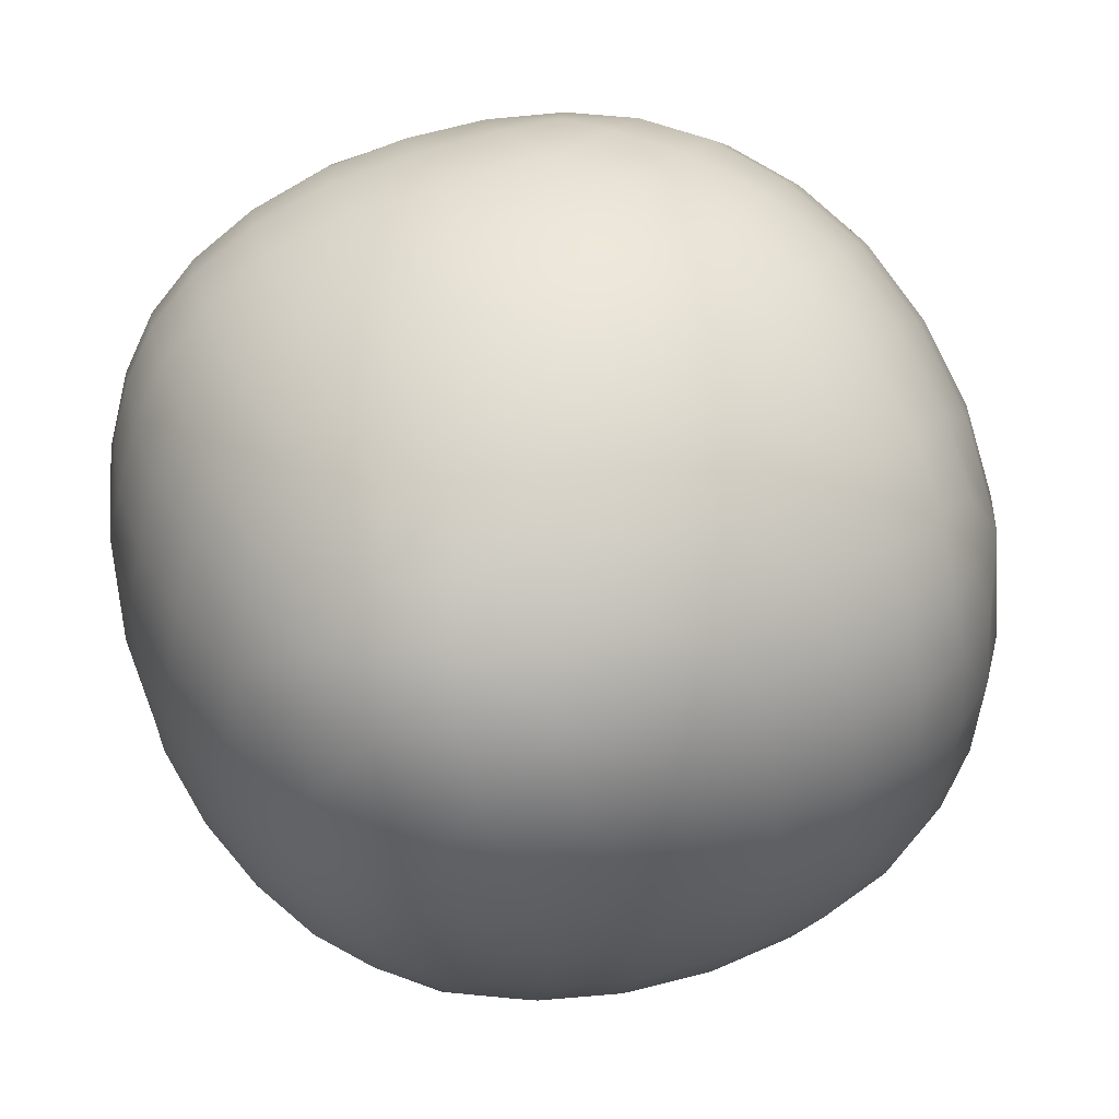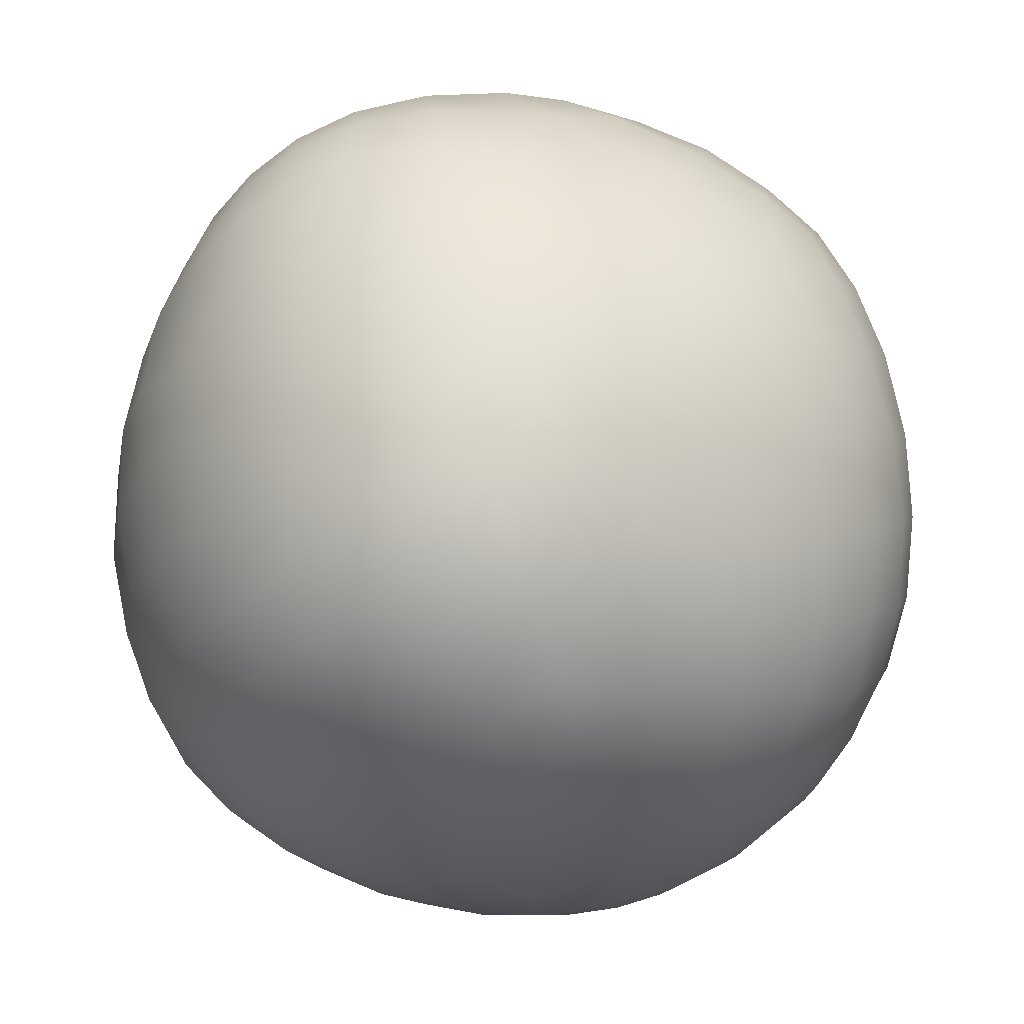
<metadata>
{"format":"obj","ext":"obj","renderer":"f3d","projection":"perspective","resolution":1024,"background":"white","views":[{"elev":65.4,"azim":163.4,"up":"+Z"},{"elev":-27.7,"azim":-113.5,"up":"+Y"}]}
</metadata>
<code>
v -0.8747 0.01015 -0.05044
v 0.2681 -0.1388 0.8366
v -0.4083 -0.1706 -0.7919
v -0.8231 -0.2559 0.1355
v 0.2315 -0.7904 0.3528
v -0.1205 -0.4567 0.751
v 0.5631 -0.3974 0.6381
v -0.4021 -0.2415 0.7455
v 0.653 -0.3774 -0.459
v -0.4128 0.1658 -0.7984
v 0.3419 0.6562 0.5678
v -0.3062 0.799 0.2058
v 0.4745 -0.7049 -0.2547
v 0.2727 -0.4503 0.7413
v 0.7973 0.1846 0.3833
v 0.8003 -0.3644 -0.07478
v -0.0177 0.7686 -0.4456
v -0.01135 0.4962 0.7493
v 0.3218 0.4556 0.7511
v 0.7305 0.5158 0.09076
v 0.6239 0.5331 0.4573
v -0.08362 -0.483 -0.7491
v -0.6447 -0.1359 -0.6458
v -0.4378 -0.4879 -0.6655
v -0.6756 -0.3953 -0.5344
v -0.6769 -0.5365 0.204
v 0.5502 0.7051 -0.006637
v -0.004755 0.6986 0.5634
v -0.3542 0.6671 0.4734
v 0.5539 -0.6013 0.4772
v -0.3086 0.1921 0.7914
v 0.3056 0.2356 -0.7803
v -0.8083 0.1608 -0.3574
v 0.2503 0.1873 0.844
v -0.01587 0.2137 0.8524
v 0.5513 0.3395 0.6839
v -0.2253 0.5849 -0.6806
v 0.526 -0.33 -0.6416
v -0.7915 -0.1744 -0.4283
v -0.5751 -0.4027 0.5434
v 0.3131 0.7465 -0.3629
v -0.3521 0.6885 -0.5118
v 0.2161 -0.7115 -0.4934
v -0.4321 -0.7347 0.2497
v -0.4084 -0.6902 -0.4696
v 0.5266 -0.1031 0.7406
v -0.5695 0.04862 0.664
v 0.6992 0.03852 0.5924
v 0.827 0.2745  0.1454
v 0.7771 -0.06088 -0.3833
v 0.2812 -0.1414 -0.815
v -0.07698 -0.1345 -0.8618
v -0.7084 0.5282 -0.2283
v -0.7452 -0.08605 0.4423
v 0.2707 0.8011 0.2856
v -0.01839 0.8288 0.2761
v -0.4607 0.7442 -0.2352
v -0.1169 0.8546 -0.0971
v -0.244 -0.8313 -0.1801
v -0.08917 -0.6987 -0.5595
v 0.02521 -0.8217 -0.3038
v 0.6583 -0.6211 0.06651
v 0.2677 -0.6675 0.5718
v 0.2291  -0.8394 -0.03894
v -0.2436 -0.04985 0.8303
v 0.7429  -0.2778 0.4911
v -0.6241 0.3543 0.5317
v -0.351 0.454 0.6726
v 0.7572 0.3997 -0.2251
v 0.8489 -0.1924 0.2207
v 0.8608 0.09251 -0.0722
v 0.6731 0.2816 -0.5007
v 0.0365 0.5683 -0.6919
v -0.08749 0.2547 -0.8472
v 0.4267 0.5311 -0.573
v 0.5638  -0.09824 -0.6658
v 0.2879 -0.4936 -0.6888
v -0.3506 0.425 -0.7579
v -0.7943 0.2908 0.2442
v -0.6181 0.5562 0.3348
v -0.6479 0.1963  -0.6302
v -0.5453 0.5039 -0.597
v -0.833 -0.3002 -0.1839
v -0.3431 -0.6135  0.5572
v 0.2631 0.8301  -0.05327
v 0.5727 0.6169 -0.3076
v -0.5648 0.69 0.04718
v -0.07949 -0.843 0.2028
v -0.6796 -0.5784 -0.2633
v -0.06127 -0.7021 0.5461
v 0.4951 -0.557 -0.4969
v 0.7359 -0.4753 0.3385
v 0.5026 0.7189 0.2591
v 0.4619  0.1462 0.781
v -0.01323 -0.1056    0.8636
v 0.4526 -0.753 0.2188
v -0.4767 -0.7529 -0.06558
v 0.6789 -0.5015 -0.2694
v 0.5407 0.1441 -0.6753
v 0.7515 -0.3366 -0.2979
v -0.2518 0.7895 -0.3363
v -0.2032 -0.7782 -0.3935
v 0.5061 0.3093 -0.6555
v 0.1072 -0.3169 -0.8118
v -0.545 -0.3208 -0.682
v -0.7004 0.3777 -0.4814
v -0.1782 0.7656 0.4021
v 0.7656 0.396  0.2796
v -0.1531 0.4799 -0.7624
v -0.2591 -0.3428 -0.7911
v -0.8354 0.2632 -0.09616
v -0.01384 -0.8615 -0.08452
v 0.4713 -0.7559 -0.003143
v 0.1041   -0.5815 0.682
v 0.6683  -0.4647 0.4979
v 0.1284 0.04032 0.8692
v 0.5828 0.1023 0.7063
v 0.406 0.2931 0.7837
v -0.183 0.5978 0.6347
v -0.4965 0.5323  0.5211
v -0.6029 -0.1821 0.6209
v -0.3853 -0.4375 0.6758
v 0.8152 0.334 -0.02167
v 0.8588 0.08801 0.174
v 0.6504  -0.1958 0.6299
v 0.6432 -0.2256 -0.5548
v 0.59 -0.5458 -0.3794
v 0.66 0.07335 -0.5737
v 0.5056 -0.4499 -0.5837
v -0.2461 0.01092 -0.8539
v -0.5442 0.01122 -0.7373
v -0.7061 0.5328 0.1085
v -0.5254 -0.5907 0.4137
v -0.8443 -0.003555 0.2033
v -0.6865 0.4162 0.3868
v 0.1161 0.8543 0.1013
v -0.3716 0.7998 -0.02116
v -0.4832 0.7 0.2769
v 0.1963 0.6746 -0.5453
v 0.1155 0.8266 -0.2538
v 0.4516 0.6505 -0.4168
v -0.137 0.6792 -0.5911
v 0.08967 -0.5982 -0.66
v -0.2778 -0.6133 -0.6354
v -0.4915 0.2694 0.6772
v 0.6862 0.2912 0.5518
v 0.1111 0.07025 -0.8579
v 0.4045 0.7837 0.1268
v 0.1512 0.7671 0.4429
v 0.09361 -0.7639 0.45
v -0.3988 -0.013 0.7742
v 0.1384 0.3532 0.8188
v 0.6689 0.5793 -0.1221
v 0.4805 0.5133 0.6454
v 0.7943 -0.05496 0.4355
v 0.7901  -0.4273 0.1299
v 0.7965 0.1905 -0.3119
v 0.6432     0.461 -0.4201
v 0.4189 -0.2669 -0.7319
v -0.7156 -0.242 -0.5465
v -0.51 0.3508 -0.713
v -0.744 0.02645 -0.5353
v -0.8486 -0.07285 -0.27
v -0.8601 -0.1864 -0.03355
v -0.7348 -0.3323 0.348
v -0.7113 0.1379 0.4962
v 0.4356 0.7512  -0.1799
v -0.5369 0.6358 -0.4285
v -0.316 -0.8158 0.05374
v -0.5796 -0.5576 -0.5104
v 0.2551 -0.7963 -0.2744
v 0.6269 -0.6259 0.2888
v 0.3827 0.01911 0.8168
v 0.1085 -0.3011 0.8245
v 0.4163 -0.2826 0.7604
v -0.1743 0.3536 0.787
v 0.6676 -0.5764 -0.1207
v 0.4317   0.03424 -0.7565
v -0.589 -0.6715 0.04698
v 0.6273 0.6359 0.2031
v 0.2232 -0.8339 0.1793
v -0.1973 -0.2223 0.8206
v -0.1818 -0.6106 0.6295
v 0.4359 -0.5487 0.6238
v -0.1408 0.07178 0.8529
v 0.7888 -0.3292 0.3629
v 0.8568 -0.1298 -0.08124
v 0.1835 0.4209 -0.7519
v 0.3726 -0.6439 -0.4994
v -0.7715 -0.3862 -0.3681
v -0.2969 0.2952 -0.8184
v -0.7773 -0.4444 -0.03144
v 0.4546 0.6948 0.4132
v 0.1731 0.5995 0.6764
v -0.1482 0.8471 0.142
v -0.5899 0.6739 -0.1368
v -0.3811 0.5621 -0.6579
v 0.05163 -0.755  -0.4628
v -0.2538 -0.7508 0.3963
v -0.4839 -0.7305 -0.2497
v 0.39 -0.7181 0.4235
v -0.8543 0.1524 0.09459
v -0.8605 -0.1002 0.07644
v -0.8551 0.09561 -0.1972
v -0.8672 -0.1356 -0.1447
v 0.2579 0.02662 0.8512
v 0.4017 -0.1305 0.7993
v 0.125 -0.1308 0.8586
v 0.2655 -0.2989 0.8026
v -0.4193 -0.3439 -0.7416
v -0.2495  -0.1657 -0.8384
v -0.4067 0.0008347 -0.8068
v -0.5398 -0.1588 -0.7263
v -0.8017 -0.168 0.2905
v -0.7625 -0.4057 0.1698
v -0.8311 -0.3105 -0.02531
v 0.2472 -0.7393 0.4654
v 0.1048 -0.8237 0.2939
v 0.3381 -0.7815 0.2887
v -0.05788 -0.5946 0.6666
v -0.2813 -0.3543 0.7605
v 0.08919 -0.4548 0.7625
v -0.05773 -0.2955 0.824
v -0.2684 -0.5322 0.6659
v 0.5682 -0.5126 0.5654
v 0.6649 -0.3477 0.5694
v 0.5463 -0.2499 0.701
v 0.4295 -0.4322 0.6985
v -0.5035 -0.1061 0.7093
v -0.4975 -0.3246 0.6622
v -0.3215 -0.1387 0.7999
v 0.7269 -0.2322 -0.4231
v 0.5949 -0.3496 -0.5578
v 0.6772 -0.4363 -0.3601
v 0.5761 -0.4824 -0.4843
v -0.2518 0.1808 -0.8445
v -0.5415 0.1833 -0.7263
v -0.4088 0.3163 -0.7767
v 0.3118  0.74 0.4402
v 0.3423 0.5603 0.6737
v 0.4867 0.6117 0.5334
v 0.1733 0.6924 0.5737
v -0.34 0.7429 0.3478
v -0.24 0.8359 0.04154
v -0.4411 0.7571 0.1287
v -0.1672 0.8182 0.2675
v 0.5729 -0.6791 -0.07894
v 0.488 -0.6329 -0.4013
v 0.3693 -0.785 -0.1474
v 0.5983 -0.6055 -0.2559
v 0.3446 -0.7268 -0.3784
v 0.2751 -0.5732 0.6646
v 0.8211 0.2363 0.2618
v 0.8405 -0.009482 0.3012
v 0.7259 0.3706 0.4315
v 0.7561 0.1146 0.4944
v 0.7395 -0.4486 -0.1771
v 0.8415  -0.2747 0.06161
v 0.7412 -0.5086 0.002635
v 0.8128 -0.22 -0.218
v -0.1925 0.7465 -0.4731
v 0.1556 0.7654 -0.4125
v -0.06852 0.8258   -0.2847
v 0.02479 0.6827 -0.5794
v -0.002659 0.6074 0.6679
v -0.01452 0.3619  0.8111
v -0.1816 0.4837 0.721
v 0.1601 0.4855 0.7582
v 0.2842 0.3313 0.8095
v 0.4452 0.4112 0.7269
v 0.6951 0.5308 0.274
v 0.7905 0.3937 0.1231
v 0.7509 0.4678 -0.07067
v 0.6541 0.6177 0.04007
v 0.5916 0.4309 0.6041
v 0.5692 0.6416 0.3567
v -0.07979 -0.3243 -0.8179
v -0.272 -0.4954 -0.72
v 0.1102 -0.4767 -0.7423
v -0.09202 -0.6049 -0.6654
v -0.6557 0.02582 -0.6488
v -0.6419 -0.2805 -0.6171
v -0.7322 -0.1198 -0.5428
v -0.573 -0.452 -0.6028
v -0.4368 -0.6006 -0.5811
v -0.7495 -0.3127 -0.4645
v -0.6922 -0.4863 -0.435
v -0.5668 -0.6455 0.2379
v -0.6384 -0.4749 0.3902
v -0.6973 -0.5689 -0.01193
v 0.4183 0.7789 -0.02942
v 0.5639 0.6729 -0.1575
v 0.5328 0.716 0.136
v -0.01313 0.7742 0.4305
v -0.1818 0.6926 0.5267
v -0.3536 0.5714 0.5835
v -0.5004 0.6226 0.4084
v 0.6583 -0.5472 0.4115
v 0.5185 -0.6809 0.3607
v 0.4218 -0.6404 0.5351
v -0.3361 0.3225 0.7421
v -0.4514 0.1248 0.7352
v -0.1615 0.2142 0.8296
v -0.2799 0.06369 0.818
v 0.3661  0.3917 -0.6982
v 0.2862  0.0512  -0.8173
v 0.4398 0.1894 -0.7312
v 0.1153 0.2616 -0.8255
v -0.782 0.35 -0.3025
v -0.7369 0.1967 -0.5064
v -0.8092 -0.0118 -0.4017
v 0.1212  0.2034 0.8562
v 0.3648 0.1658 0.8172
v -0.006748 0.0565 0.8704
v 0.5123 0.2317 0.7386
v 0.6407 0.1987  0.6377
v -0.1065 0.5877 -0.6897
v -0.2808 0.6442 -0.6096
v -0.2863 0.5138 -0.7258
v 0.542 -0.2224 -0.6605
v 0.4139 -0.4041 -0.6776
v -0.8232 -0.2425 -0.3125
v -0.4635 -0.5224 0.562
v -0.6756 -0.2557 0.5024
v 0.3505 0.6602 -0.4869
v 0.4541 0.7045  -0.3126
v 0.2837 0.8028 -0.2153
v -0.4141 0.7228 -0.3874
v -0.4638 0.6041  -0.5617
v 0.07154 -0.688 -0.5634
v 0.2534 -0.6177 -0.602
v 0.1485 -0.7808 -0.3804
v -0.3958 -0.6812 0.4182
v -0.46 -0.7528 0.08261
v -0.2709 -0.8027 0.2315
v -0.2545 -0.7024 -0.5275
v -0.5522 -0.6503 -0.3841
v -0.3475 -0.768  -0.3333
v 0.6266 -0.04182 0.6727
v 0.4971 0.0316 0.7661
v -0.6688 -0.02128 0.5672
v -0.614 0.2069 0.6003
v 0.732 -0.1243 0.5427
v 0.8549 0.1917 0.04641
v 0.6748  -0.08027 -0.5511
v 0.7421 0.1265 -0.4529
v 0.8377 0.01818 -0.223
v 0.2764 -0.3243 -0.7739
v 0.1088 -0.1265 -0.8544
v 0.4332 -0.1174 -0.7521
v -0.07532 0.06356 -0.8718
v -0.631 0.5258 -0.4534
v -0.7827 0.4126 0.01024
v -0.5878 0.6558 -0.2689
v -0.6675 0.6021 -0.05896
v -0.791 0.09433 0.3504
v 0.264 0.8289 0.1155
v 0.3969 0.7636 0.2783
v 0.1281 0.8238 0.2821
v -0.03164 0.8594 0.09315
v -0.3032 0.8122 -0.1772
v -0.4931 0.7441 -0.08204
v 0.08346 0.8575 -0.07981
v -0.1117 -0.8346 -0.2403
v -0.1603 -0.8551 0.008929
v -0.369 -0.7984 -0.1196
v -0.06695 -0.7734 -0.4323
v 0.1291 -0.8447 -0.1831
v 0.5657 -0.7006 0.1407
v 0.7169 -0.5425 0.2043
v 0.1042 -0.684 0.5786
v 0.07447 -0.8587 0.079
v 0.3524 -0.8058 0.08518
v -0.1357 -0.07627 0.8547
v 0.8076 -0.2085 0.3784
v 0.7364 -0.4043 0.4314
v -0.5066 0.4068  0.6057
v -0.609 0.4813 0.4573
v -0.7186 0.2871 0.4298
v 0.6753 0.5152 -0.279
v 0.8213  0.2531  -0.1618
v 0.7309 0.3418 -0.3747
v 0.8729 -0.04768 0.06939
v 0.802   -0.3667 0.2608
v 0.6067  0.2134 -0.6043
v 0.5739 0.4023 -0.5479
v -0.007891 0.43 -0.7821
v 0.2341 0.5577 -0.6477
v -0.2144 0.3744 -0.8055
v 0.5477 0.5583 -0.4383
v 0.5587 0.02745 -0.6748
v 0.4049 -0.5443 -0.5892
v -0.4545 0.47  -0.6916
v -0.7169 0.4587 0.2625
v -0.6055 0.6307 0.1941
v -0.6068 0.3738 -0.6194
v -0.7769 -0.4404 -0.2288
v -0.2151 -0.6856 0.5283
v -0.07742 -0.7858 0.3935
v -0.5908 -0.6792 -0.149
f 111 202 79 353
f 1 202 111 204
f 134 202 1 203
f 79 202 134 356
f 134 203 4 214
f 164 203 1 205
f 4 203 164 216
f 163 204 33 311
f 1 204 163 205
f 33 204 111 309
f 164 205 83 216
f 83 205 163 322
f 116 206 34 312
f 2 206 116 208
f 173 206 2 207
f 34 206 173 313
f 173 207 46 340
f 175 207 2 209
f 46 207 175 227
f 174 208 95 223
f 2 208 174 209
f 95 208 116 314
f 175 209 14 228
f 14 209 174 222
f 105 210 24 284
f 3 210 105 213
f 110 210 3 211
f 24 210 110 278
f 110 211 52 277
f 130 211 3 212
f 52 211 130 351
f 130 212 10 236
f 131 212 3 213
f 10 212 131 237
f 131 213 23 281
f 23 213 105 282
f 134 214 54 356
f 165 214 4 215
f 54 214 165 324
f 165 215 26 289
f 192 215 4 216
f 26 215 192 290
f 192 216 83 397
f 150 217 63 371
f 5 217 150 218
f 201 217 5 219
f 63 217 201 300
f 181 218 88 372
f 5 218 181 219
f 88 218 150 399
f 201 219 96 299
f 96 219 181 373
f 114 220 90 371
f 6 220 114 222
f 183 220 6 224
f 90 220 183 398
f 122 221 8 230
f 6 221 122 224
f 182 221 6 223
f 8 221 182 231
f 6 222 174 223
f 14 222 114 252
f 182 223 95 374
f 183 224 84 398
f 84 224 122 323
f 115 225 30 298
f 7 225 115 226
f 184 225 7 228
f 30 225 184 300
f 125 226 66 343
f 7 226 125 227
f 66 226 115 376
f 7 227 175 228
f 46 227 125 339
f 184 228 14 252
f 121 229 47 341
f 8 229 121 230
f 151 229 8 231
f 47 229 151 302
f 122 230 40 323
f 40 230 121 324
f 151 231 65 304
f 65 231 182 374
f 100 232 50 260
f 9 232 100 234
f 126 232 9 233
f 50 232 126 345
f 126 233 38 320
f 129 233 9 235
f 38 233 129 321
f 127 234 98 250
f 9 234 127 235
f 98 234 100 257
f 129 235 91 392
f 91 235 127 248
f 130 236 74 351
f 191 236 10 238
f 74 236 191 389
f 161 237 81 396
f 10 237 161 238
f 81 237 131 281
f 191 238 78 389
f 78 238 161 393
f 149 239 55 359
f 11 239 149 242
f 193 239 11 241
f 55 239 193 358
f 154 240 19 270
f 11 240 154 241
f 194 240 11 242
f 19 240 194 268
f 193 241 21 276
f 21 241 154 275
f 194 242 28 265
f 28 242 149 294
f 107 243 29 295
f 12 243 107 246
f 138 243 12 245
f 29 243 138 297
f 137 244 58 361
f 12 244 137 245
f 195 244 12 246
f 58 244 195 360
f 138 245 87 395
f 87 245 137 362
f 195 246 56 360
f 56 246 107 294
f 113 247 62 369
f 13 247 113 249
f 177 247 13 250
f 62 247 177 259
f 13 248 127 250
f 189 248 13 251
f 91 248 189 392
f 171 249 64 368
f 13 249 171 251
f 64 249 113 373
f 177 250 98 257
f 189 251 43 331
f 43 251 171 332
f 184 252 63 300
f 63 252 114 371
f 108 253 49 272
f 15 253 108 255
f 124 253 15 254
f 49 253 124 344
f 124 254 70 383
f 155 254 15 256
f 70 254 155 375
f 146 255 21 275
f 15 255 146 256
f 21 255 108 271
f 155 256 48 343
f 48 256 146 316
f 16 257 100 260
f 177 257 16 259
f 156 258 70 384
f 16 258 156 259
f 187 258 16 260
f 70 258 187 383
f 62 259 156 370
f 187 260 50 347
f 101 261 42 328
f 17 261 101 263
f 142 261 17 264
f 42 261 142 318
f 139 262 41 325
f 17 262 139 264
f 140 262 17 263
f 41 262 140 327
f 140 263 58 363
f 58 263 101 361
f 142 264 73 317
f 73 264 139 388
f 119 265 28 295
f 18 265 119 267
f 194 265 18 268
f 152 266 35 312
f 18 266 152 268
f 176 266 18 267
f 35 266 176 303
f 176 267 68 301
f 68 267 119 296
f 19 268 152 269
f 118 269 34 313
f 19 269 118 270
f 34 269 152 312
f 154 270 36 275
f 36 270 118 315
f 20 271 108 272
f 180 271 20 274
f 21 271 180 276
f 123 272 49 344
f 20 272 123 273
f 153 273 69 380
f 20 273 153 274
f 69 273 123 381
f 180 274 27 293
f 27 274 153 292
f 146 275 36 316
f 193 276 93 358
f 93 276 180 293
f 104 277 52 349
f 22 277 104 279
f 110 277 22 278
f 144 278 22 280
f 24 278 144 285
f 143 279 77 331
f 22 279 143 280
f 77 279 104 348
f 144 280 60 336
f 60 280 143 330
f 162 281 23 283
f 81 281 162 310
f 160 282 25 286
f 23 282 160 283
f 25 282 105 284
f 162 283 39 311
f 39 283 160 286
f 170 284 24 285
f 25 284 170 287
f 170 285 45 337
f 45 285 144 336
f 190 286 25 287
f 39 286 190 322
f 190 287 89 397
f 89 287 170 337
f 133 288 44 333
f 26 288 133 289
f 179 288 26 290
f 44 288 179 334
f 165 289 40 324
f 40 289 133 323
f 179 290 89 400
f 89 290 192 397
f 148 291 85 357
f 27 291 148 293
f 167 291 27 292
f 85 291 167 327
f 167 292 86 326
f 86 292 153 380
f 93 293 148 358
f 28 294 107 295
f 56 294 149 359
f 119 295 29 296
f 120 296 29 297
f 68 296 120 377
f 120 297 80 378
f 80 297 138 395
f 115 298 92 376
f 172 298 30 299
f 92 298 172 370
f 172 299 96 369
f 201 299 30 300
f 145 301 68 377
f 31 301 145 302
f 176 301 31 303
f 31 302 151 304
f 47 302 145 342
f 185 303 31 304
f 35 303 185 314
f 185 304 65 374
f 103 305 75 386
f 32 305 103 307
f 188 305 32 308
f 75 305 188 388
f 147 306 51 349
f 32 306 147 308
f 178 306 32 307
f 51 306 178 350
f 178 307 99 391
f 99 307 103 385
f 188 308 74 387
f 74 308 147 351
f 106 309 53 352
f 33 309 106 310
f 53 309 111 353
f 33 310 162 311
f 81 310 106 396
f 163 311 39 322
f 116 312 35 314
f 118 313 94 315
f 94 313 173 340
f 95 314 185 374
f 117 315 94 340
f 36 315 117 316
f 48 316 117 339
f 109 317 73 387
f 37 317 109 319
f 142 317 37 318
f 197 318 37 319
f 42 318 197 329
f 197 319 78 393
f 78 319 109 389
f 126 320 76 345
f 159 320 38 321
f 76 320 159 350
f 159 321 77 348
f 77 321 129 392
f 83 322 190 397
f 84 323 133 333
f 54 324 121 341
f 139 325 75 388
f 141 325 41 326
f 75 325 141 390
f 141 326 86 390
f 167 326 41 327
f 85 327 140 363
f 101 328 57 361
f 168 328 42 329
f 57 328 168 354
f 168 329 82 352
f 82 329 197 393
f 43 330 143 331
f 198 330 43 332
f 60 330 198 367
f 189 331 77 392
f 198 332 61 367
f 61 332 171 368
f 199 333 44 335
f 84 333 199 398
f 169 334 97 366
f 44 334 169 335
f 97 334 179 400
f 199 335 88 399
f 88 335 169 365
f 102 336 60 367
f 45 336 102 338
f 200 337 45 338
f 89 337 200 400
f 200 338 59 366
f 59 338 102 364
f 46 339 117 340
f 48 339 125 343
f 166 341 47 342
f 54 341 166 356
f 166 342 67 379
f 67 342 145 377
f 155 343 66 375
f 123 344 71 381
f 71 344 124 383
f 128 345 76 391
f 50 345 128 346
f 157 346 72 382
f 50 346 157 347
f 72 346 128 385
f 187 347 71 383
f 71 347 157 381
f 51 348 104 349
f 159 348 51 350
f 147 349 52 351
f 76 350 178 391
f 106 352 82 396
f 168 352 53 354
f 132 353 79 394
f 53 353 132 355
f 196 354 53 355
f 57 354 196 362
f 196 355 87 362
f 87 355 132 395
f 79 356 166 379
f 136 357 85 363
f 55 357 136 359
f 148 357 55 358
f 56 359 136 360
f 58 360 136 363
f 137 361 57 362
f 112 364 61 368
f 59 364 112 365
f 61 364 102 367
f 59 365 169 366
f 88 365 112 372
f 200 366 97 400
f 112 368 64 372
f 113 369 96 373
f 172 369 62 370
f 92 370 156 384
f 150 371 90 399
f 181 372 64 373
f 186 375 66 376
f 70 375 186 384
f 186 376 92 384
f 67 377 120 378
f 135 378 80 394
f 67 378 135 379
f 79 379 135 394
f 158 380 69 382
f 86 380 158 390
f 69 381 157 382
f 158 382 72 386
f 72 385 103 386
f 99 385 128 391
f 158 386 75 390
f 109 387 74 389
f 188 387 73 388
f 82 393 161 396
f 132 394 80 395
f 90 398 199 399

</code>
